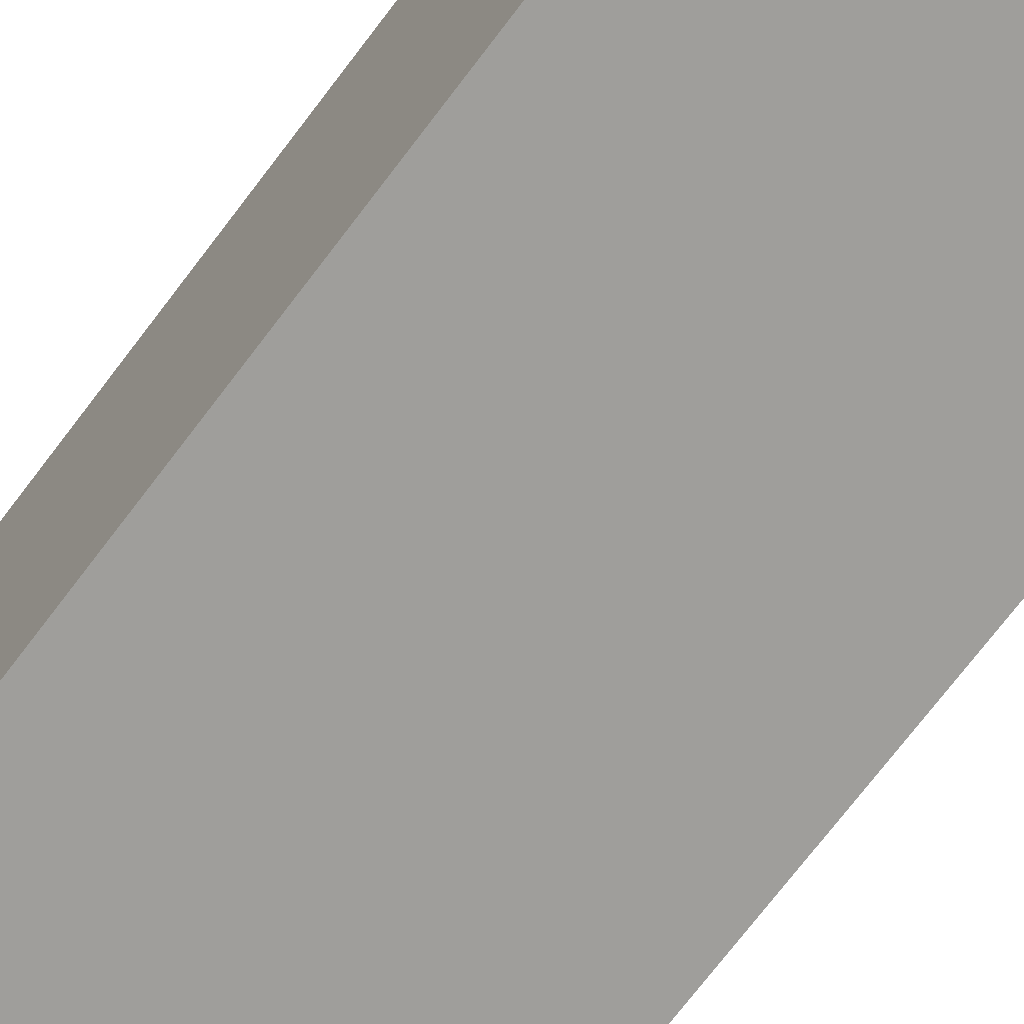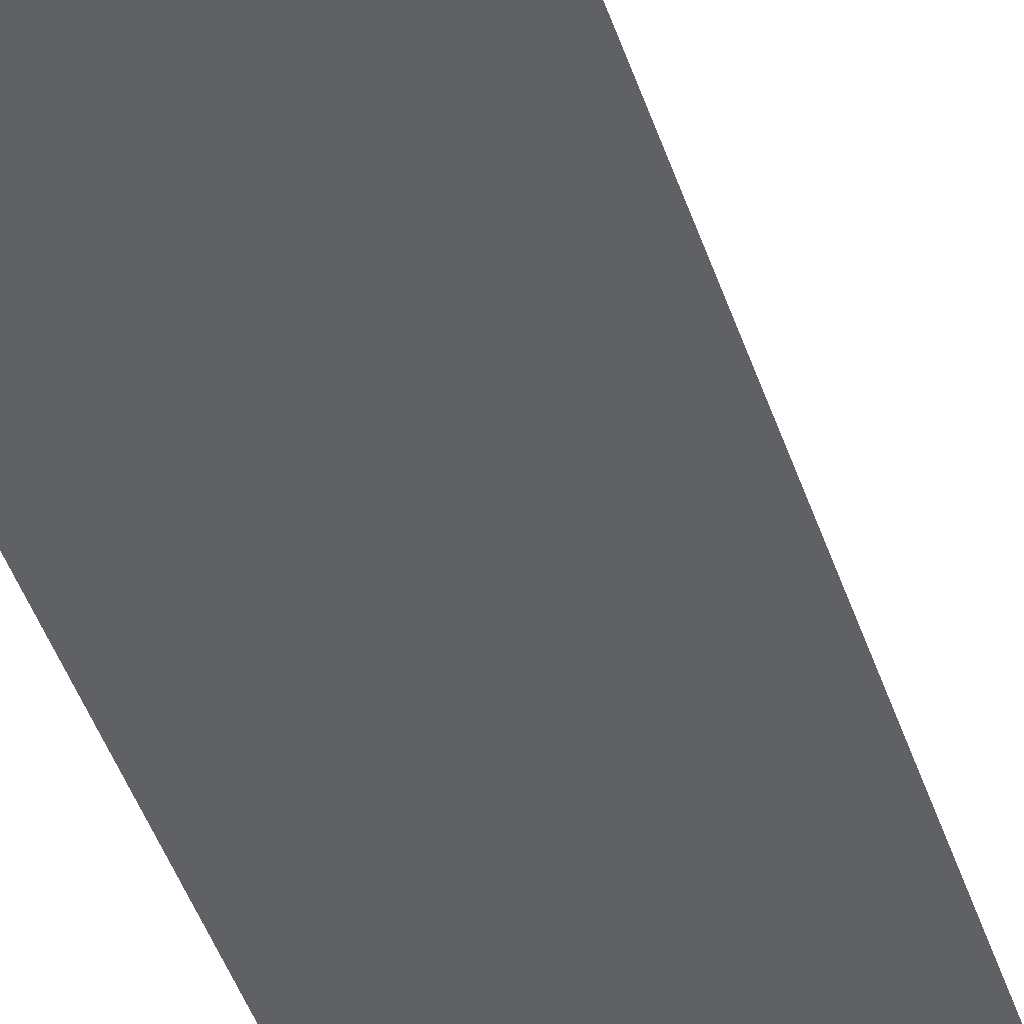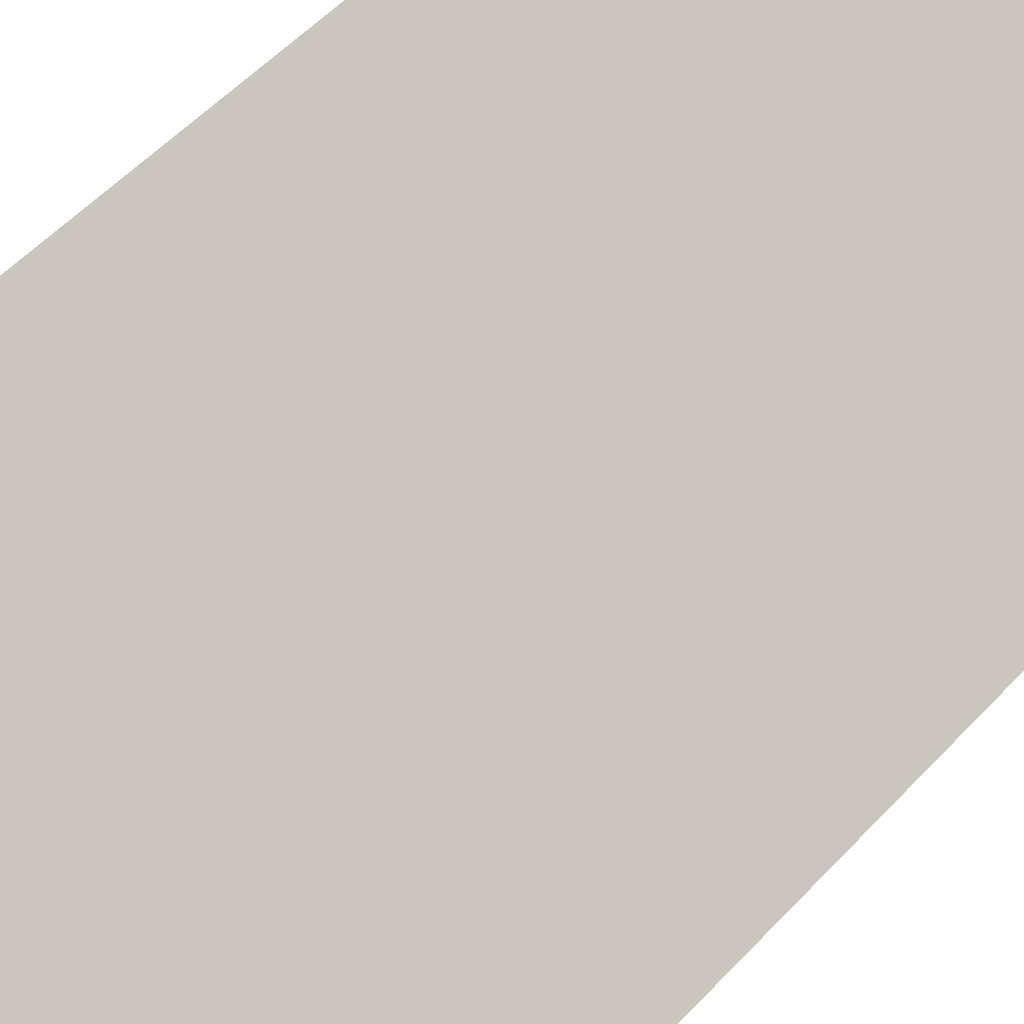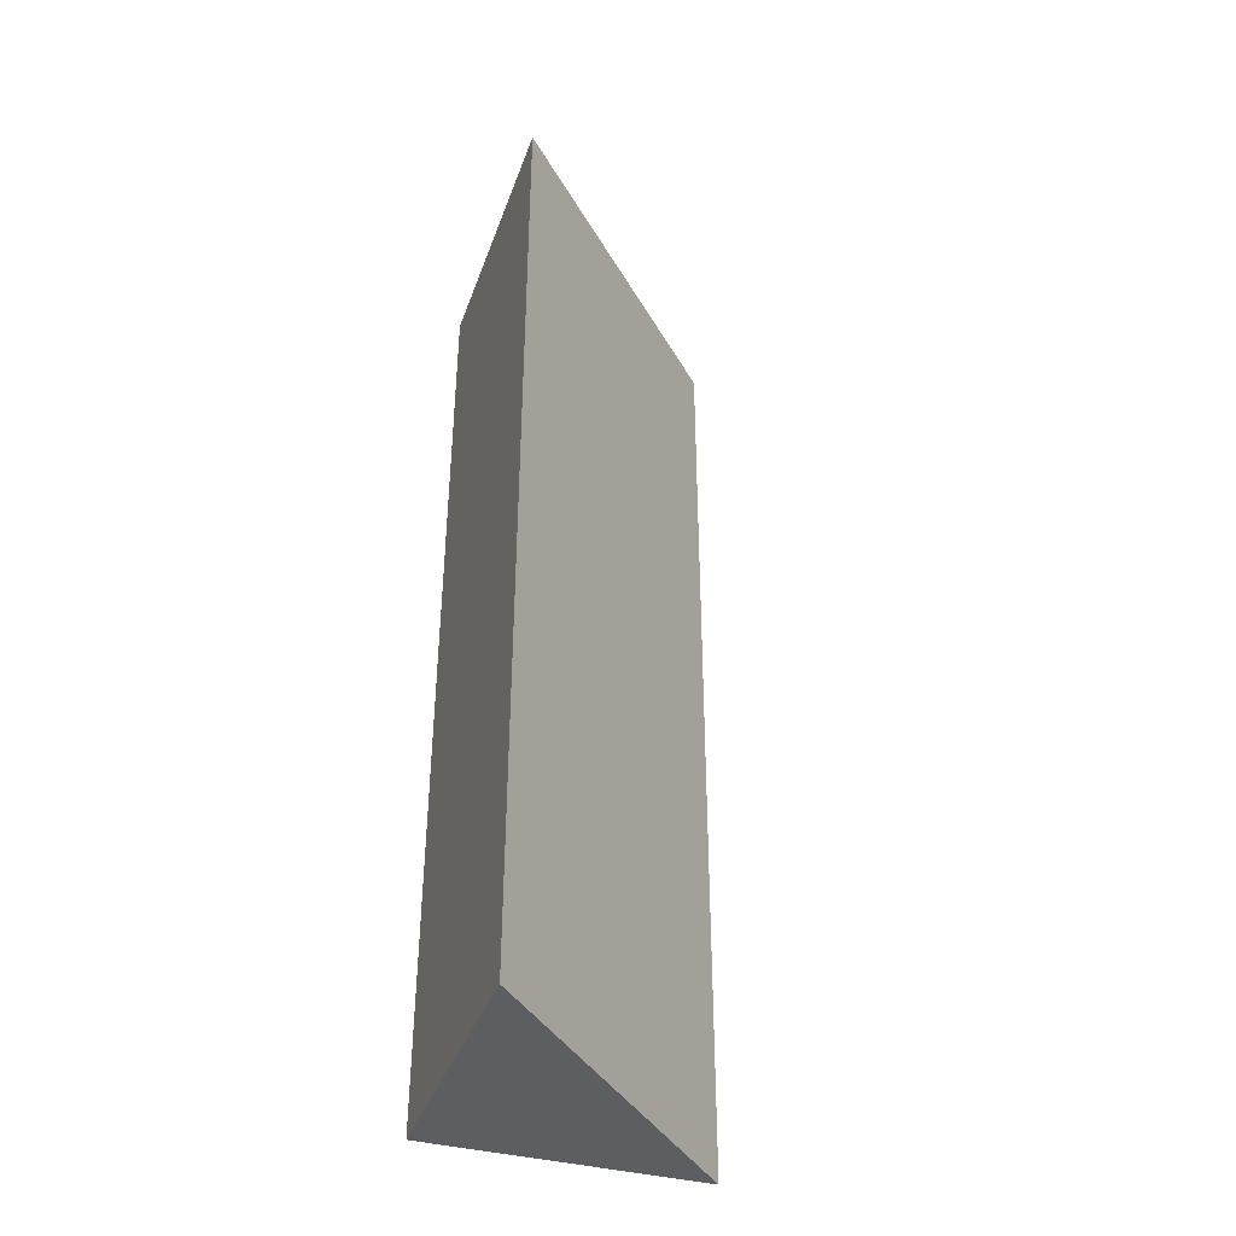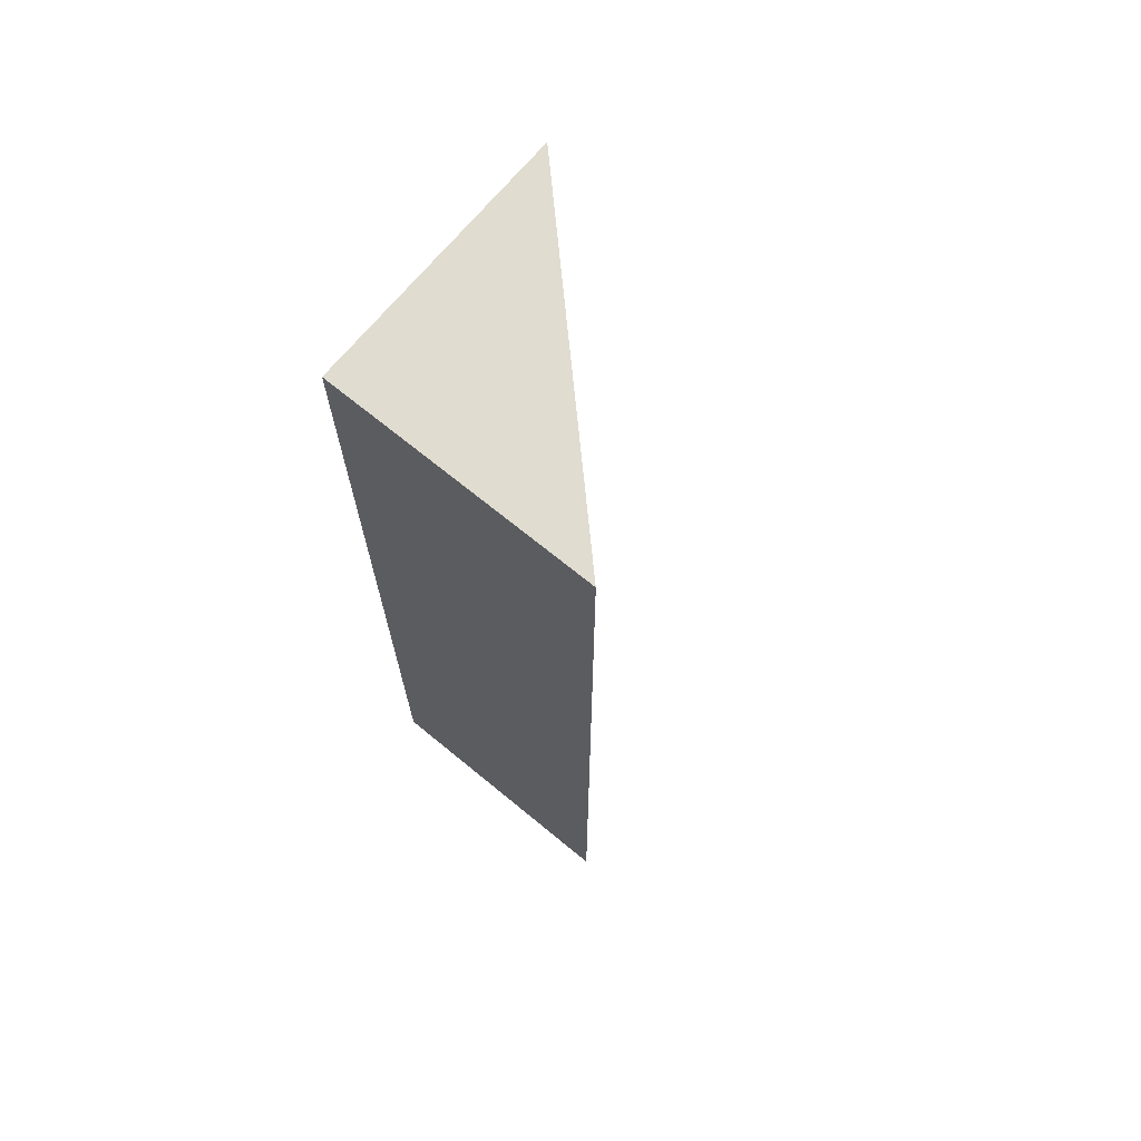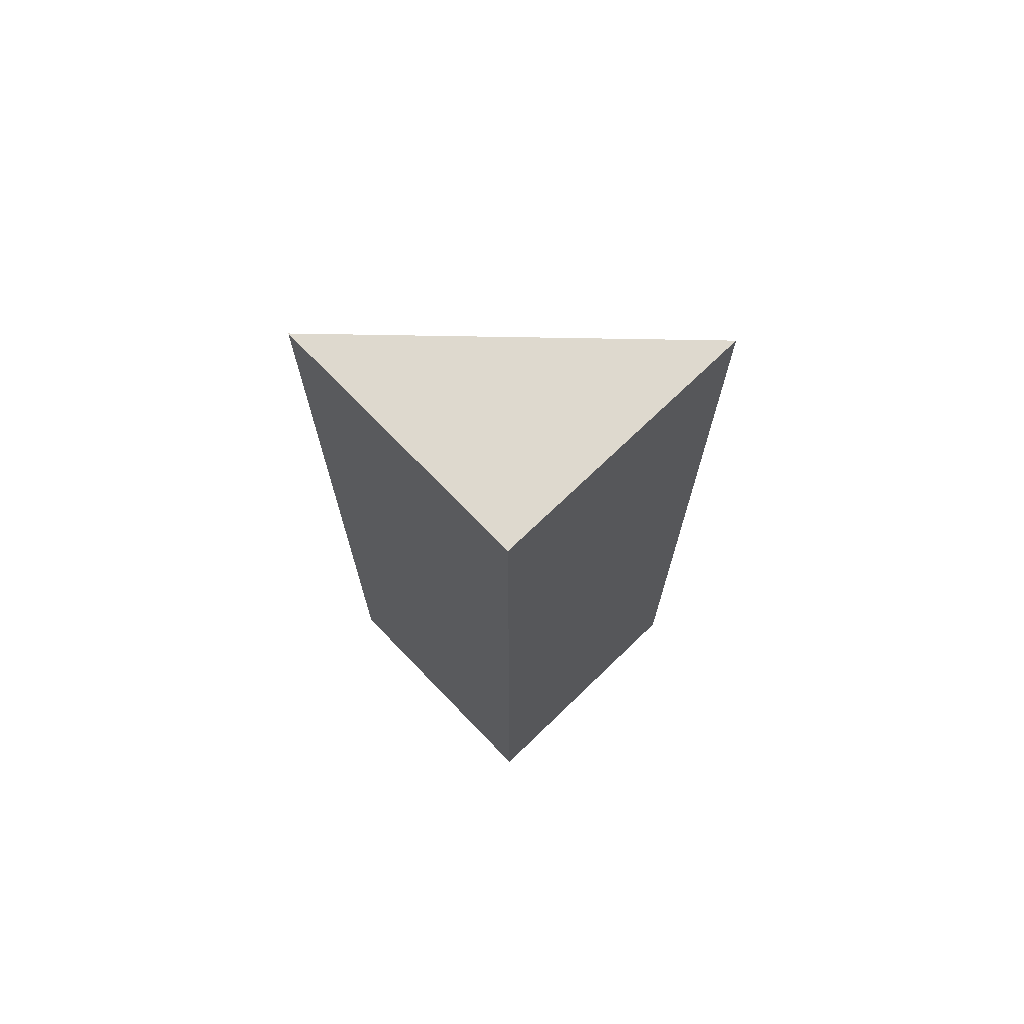
<metadata>
{"format":"obj","ext":"obj","renderer":"f3d","projection":"perspective","resolution":1024,"background":"white","views":[{"elev":-70.8,"azim":143.1,"up":"+Z"},{"elev":-49.9,"azim":-160.7,"up":"+Z"},{"elev":46.2,"azim":-141.5,"up":"+Z"},{"elev":-38.7,"azim":-108.7,"up":"+Y"},{"elev":69.5,"azim":-140.6,"up":"+Y"},{"elev":71.6,"azim":136.0,"up":"+Y"}]}
</metadata>
<code>
v 1 -3.5 1
v 1 3.5 1
v -1 3.5 -1
v 1 3.5 -1
v -1 -3.5 -1
v 1 -3.5 -1
g middleWallCorner
f 2 4 3
f 3 4 5
f 5 4 6
f 5 6 1
f 1 6 2
f 2 6 4
f 5 1 3
f 3 1 2

</code>
